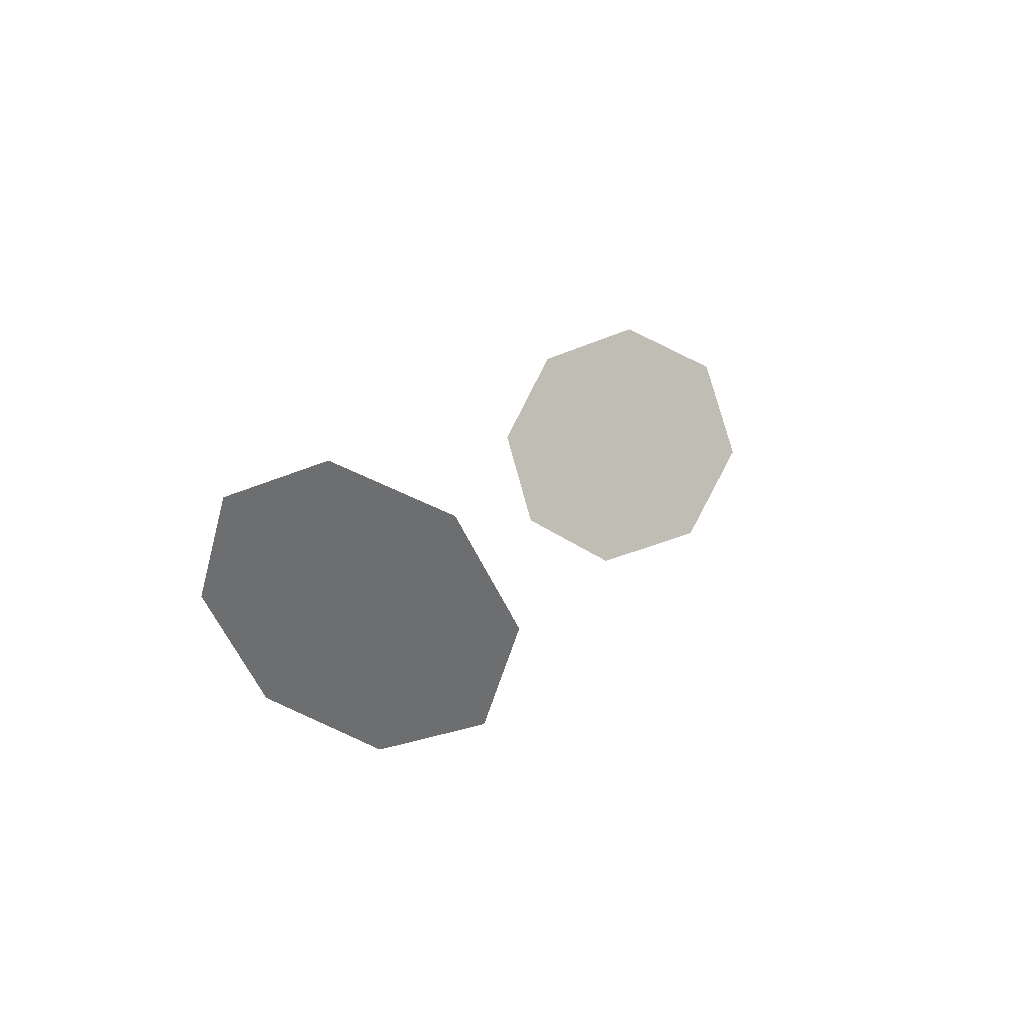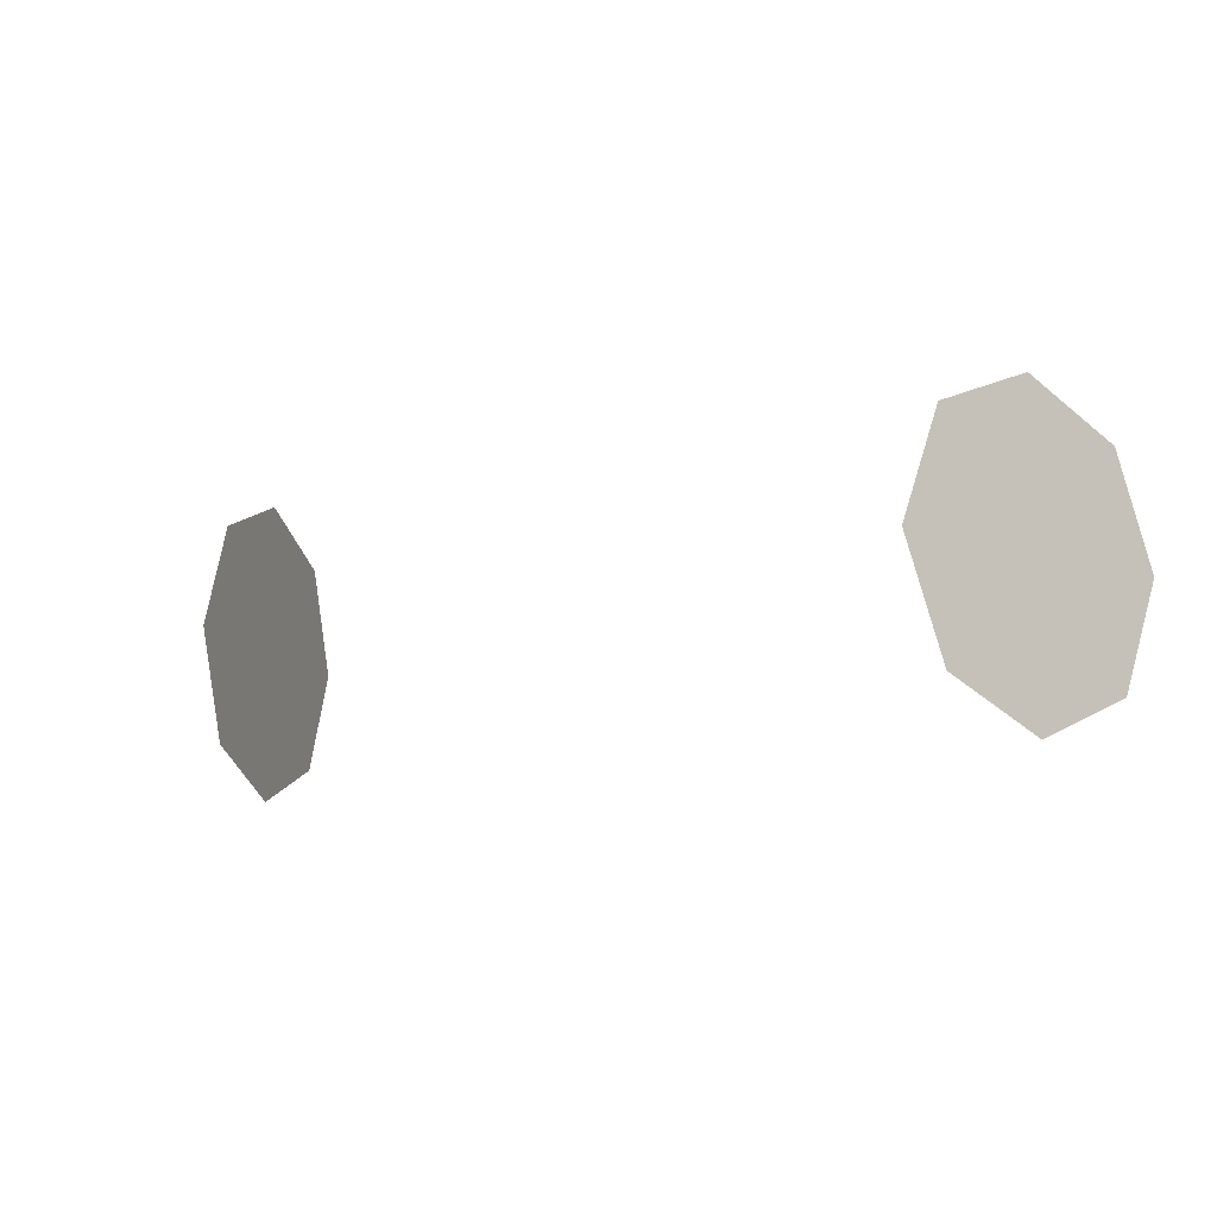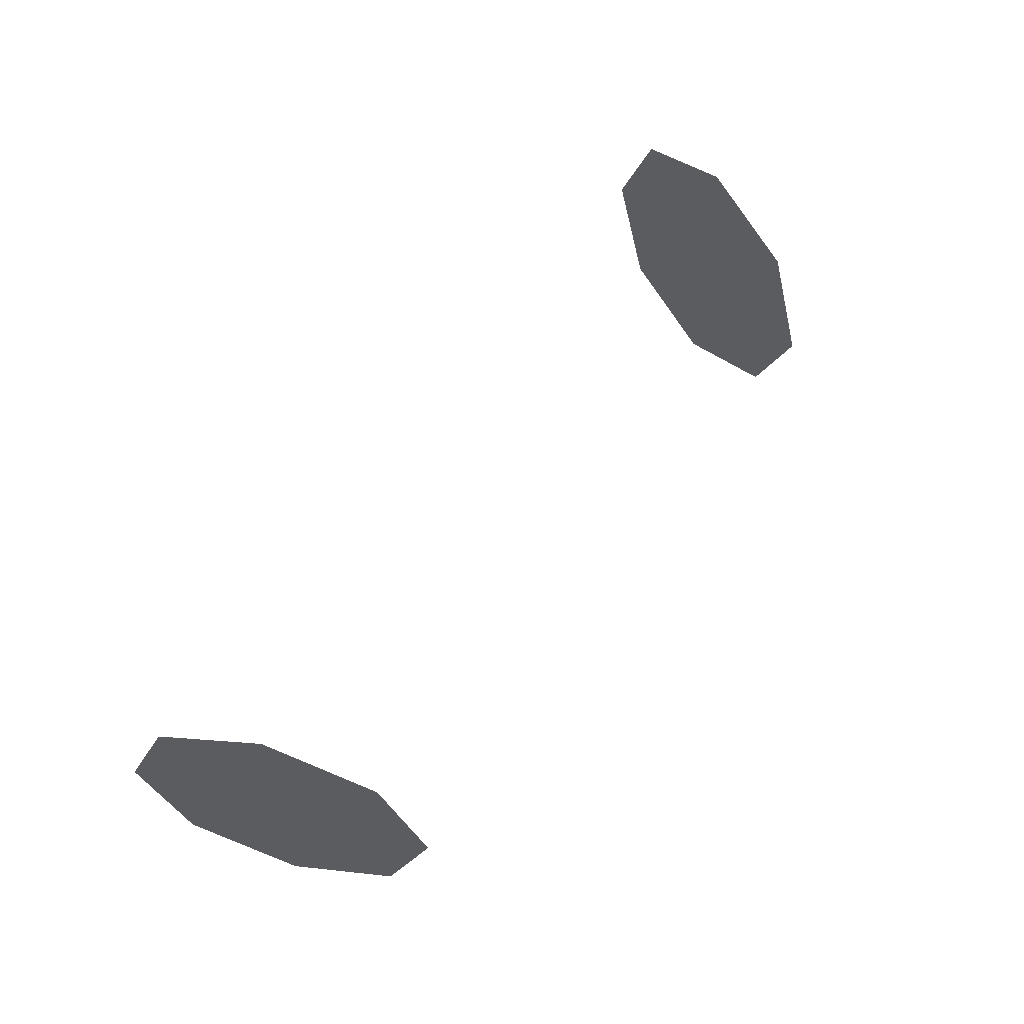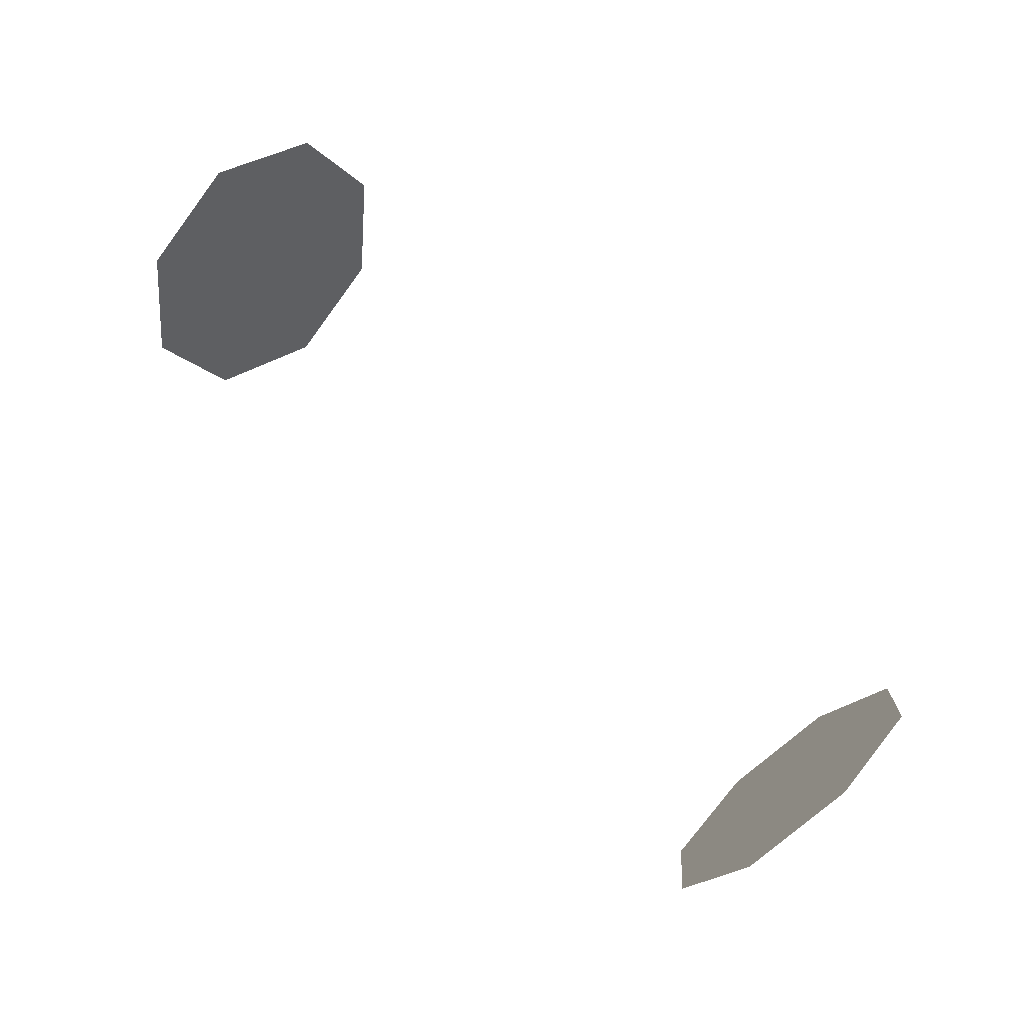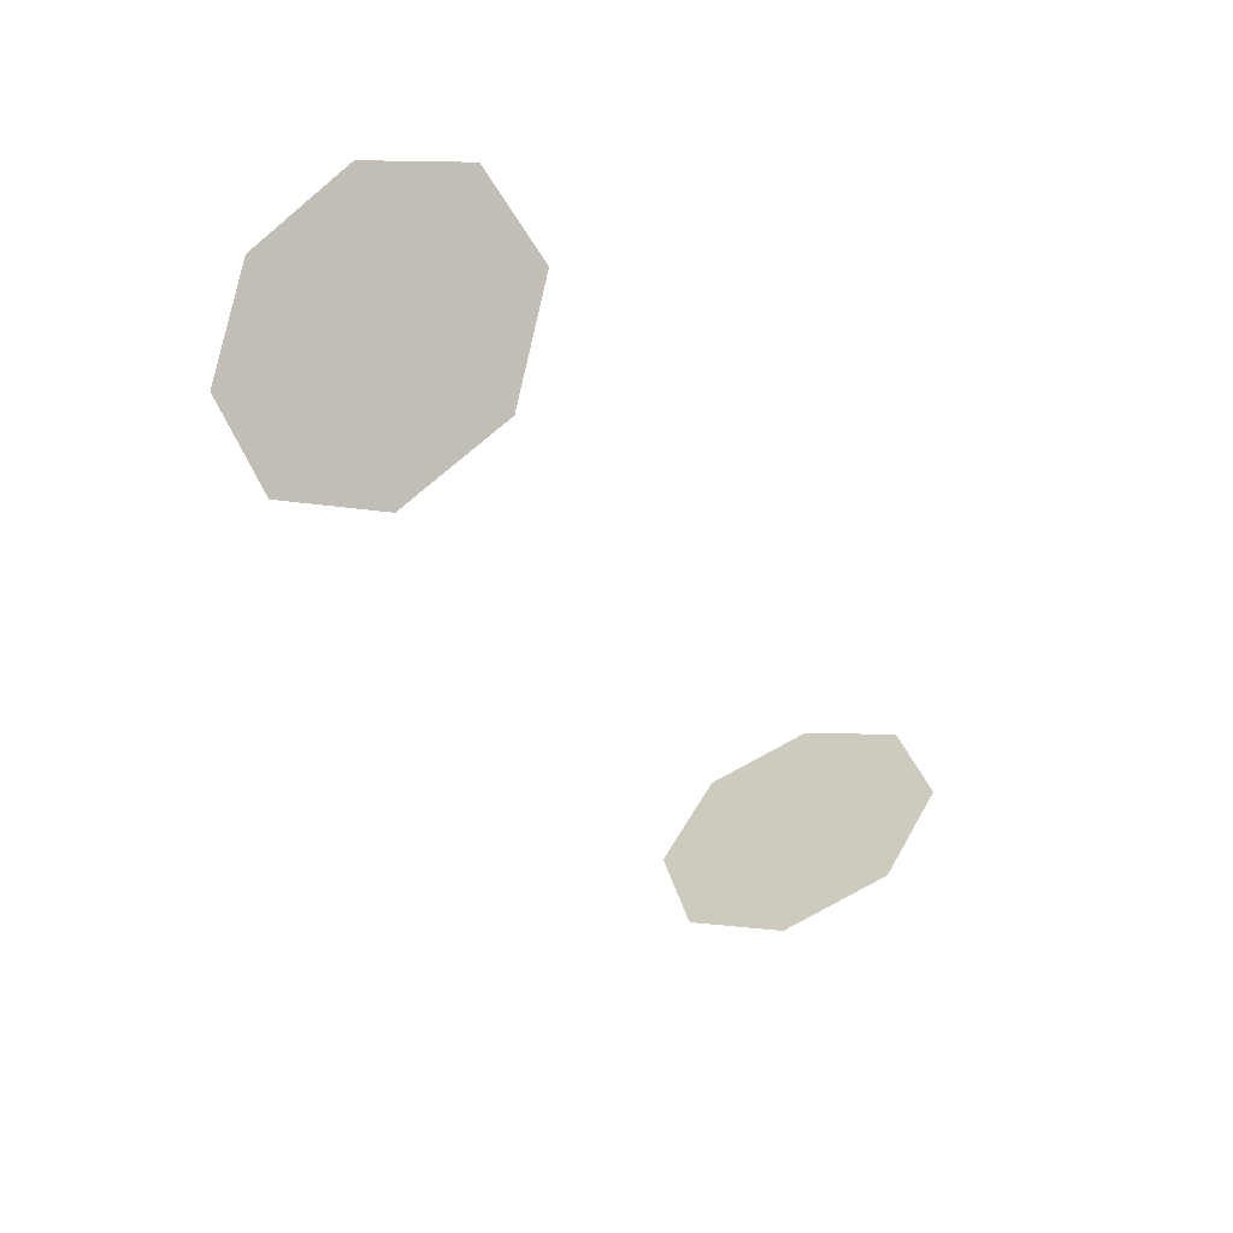
<metadata>
{"format":"obj","ext":"obj","renderer":"f3d","projection":"perspective","resolution":1024,"background":"white","views":[{"elev":13.0,"azim":-70.6,"up":"+Y"},{"elev":-11.3,"azim":33.7,"up":"+Z"},{"elev":57.9,"azim":-56.5,"up":"+Z"},{"elev":69.8,"azim":-133.2,"up":"+Y"},{"elev":-36.3,"azim":116.7,"up":"+Y"}]}
</metadata>
<code>
v 20.81 3.37 -5.007
v 19.24 -1.385 0
v 19.24 -1.385 -7.081
v 17.67 -6.139 -5.007
v 17.02 -8.109 0
v 17.67 -6.139 5.007
v 19.24 -1.385 7.081
v 20.81 3.37 5.007
v 21.46 5.339 0
v -20.81 3.37 -5.007
v -19.24 -1.385 0
v -19.24 -1.385 -7.081
v -17.67 -6.139 -5.007
v -17.02 -8.109 0
v -17.67 -6.139 5.007
v -19.24 -1.385 7.081
v -20.81 3.37 5.007
v -21.46 5.339 0
f 1 2 3
f 3 2 4
f 4 2 5
f 5 2 6
f 6 2 7
f 7 2 8
f 8 2 9
f 9 2 1
f 10 12 11
f 12 13 11
f 13 14 11
f 14 15 11
f 15 16 11
f 16 17 11
f 17 18 11
f 18 10 11

</code>
